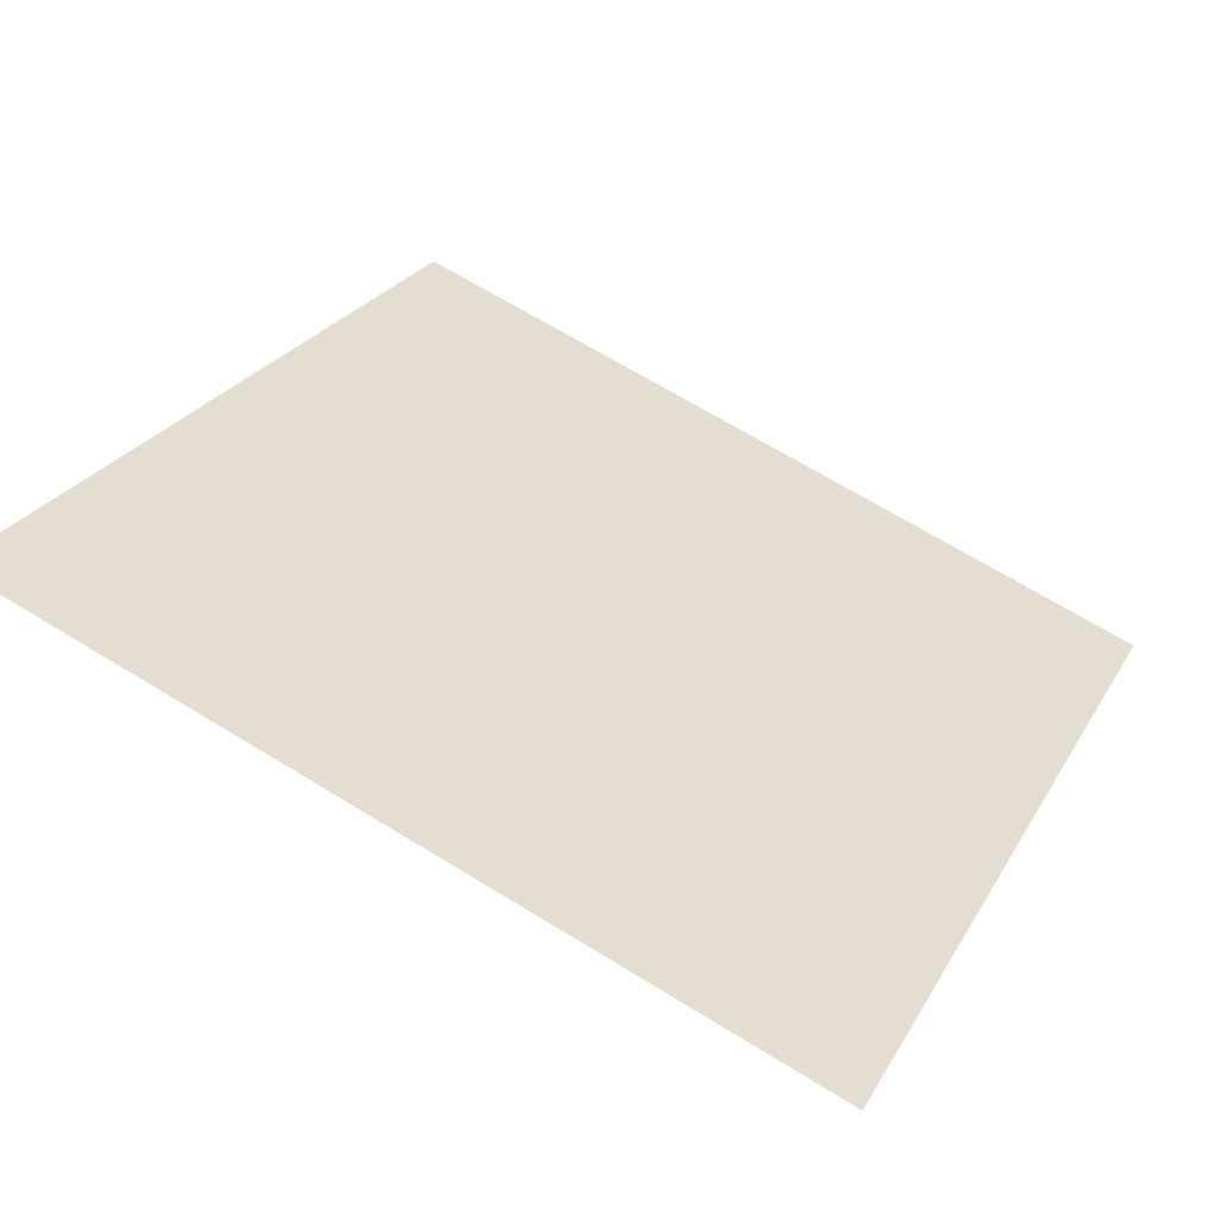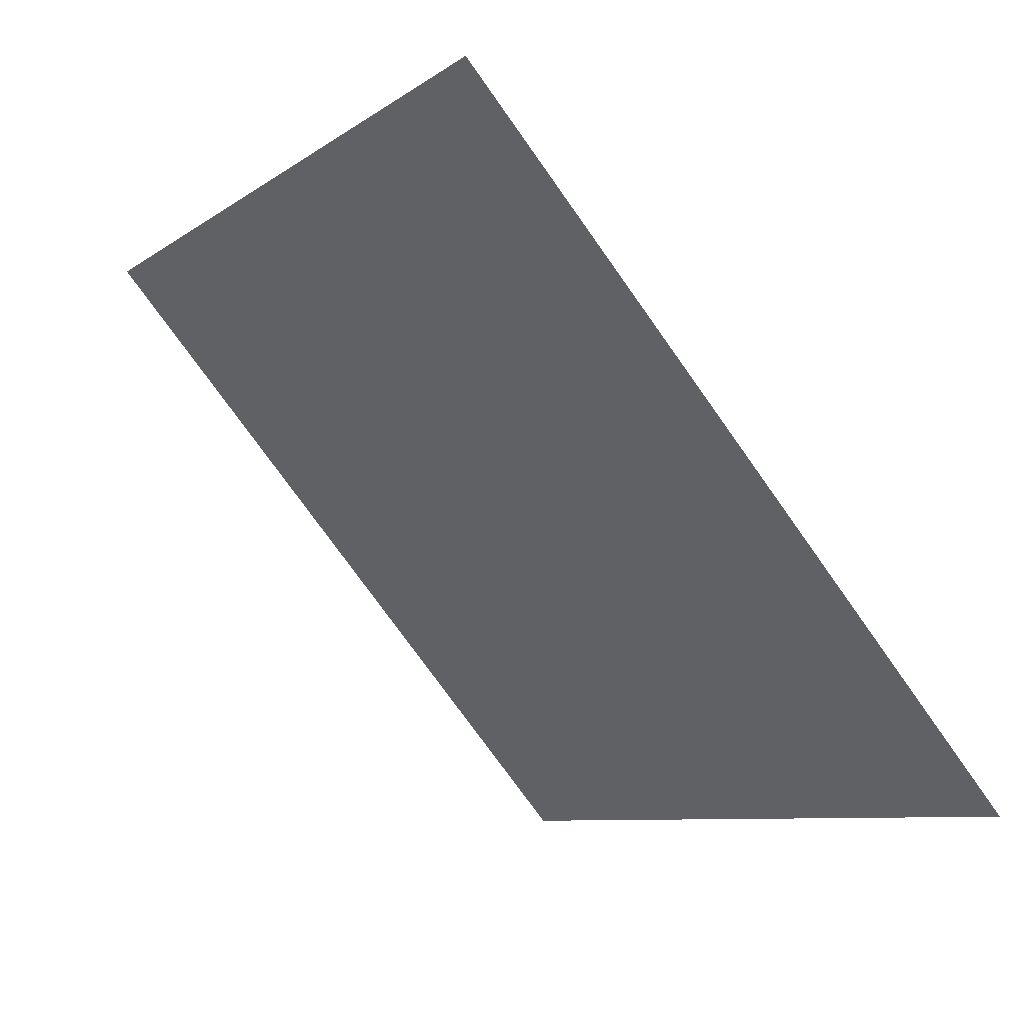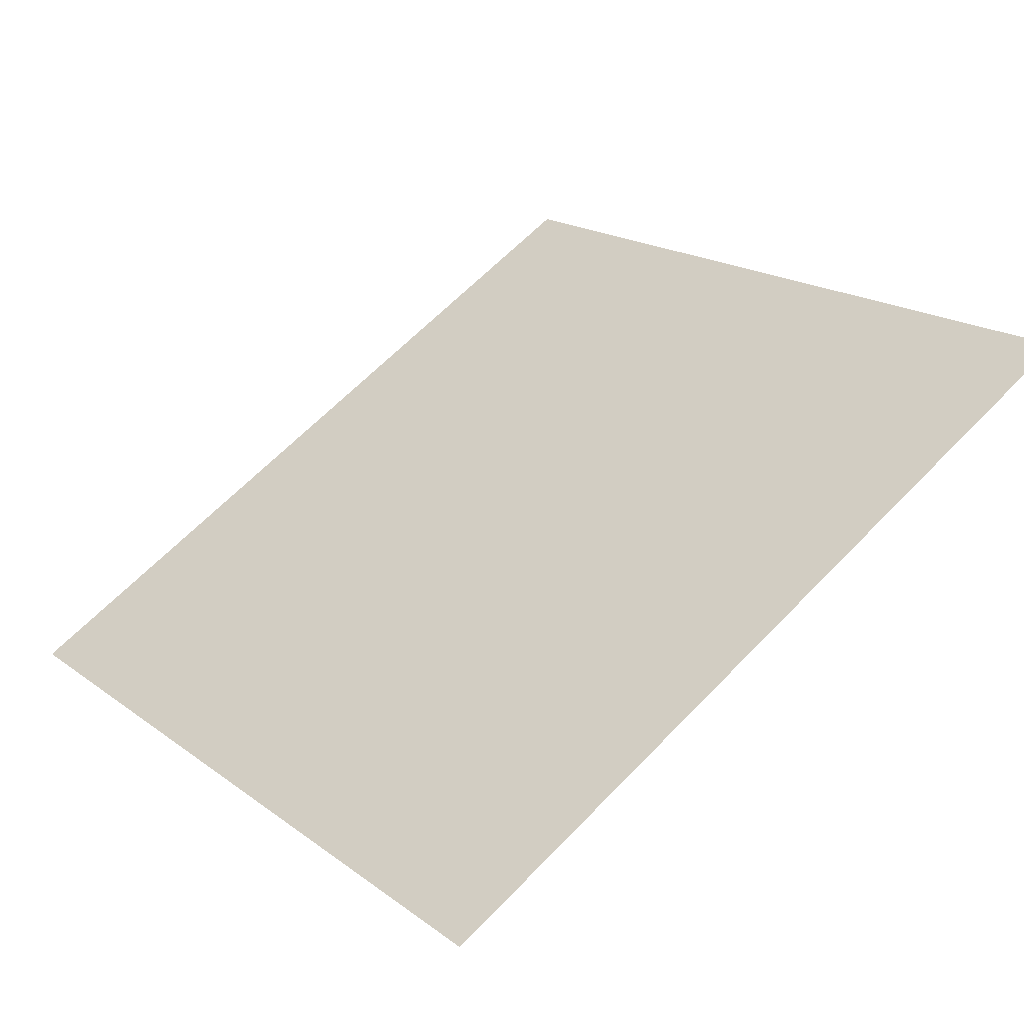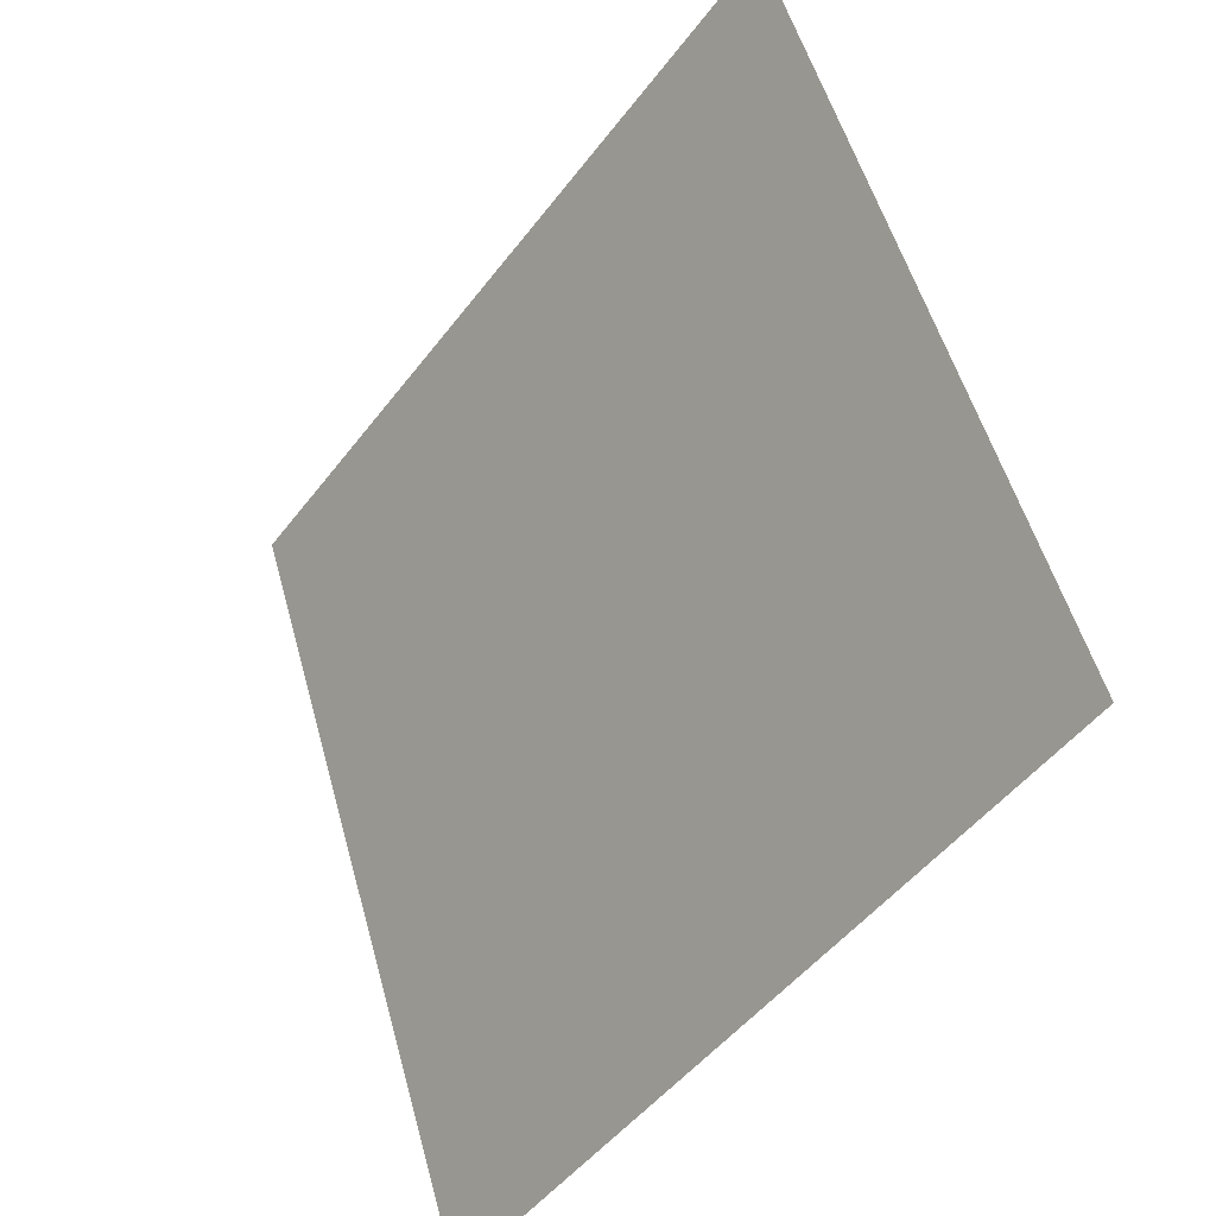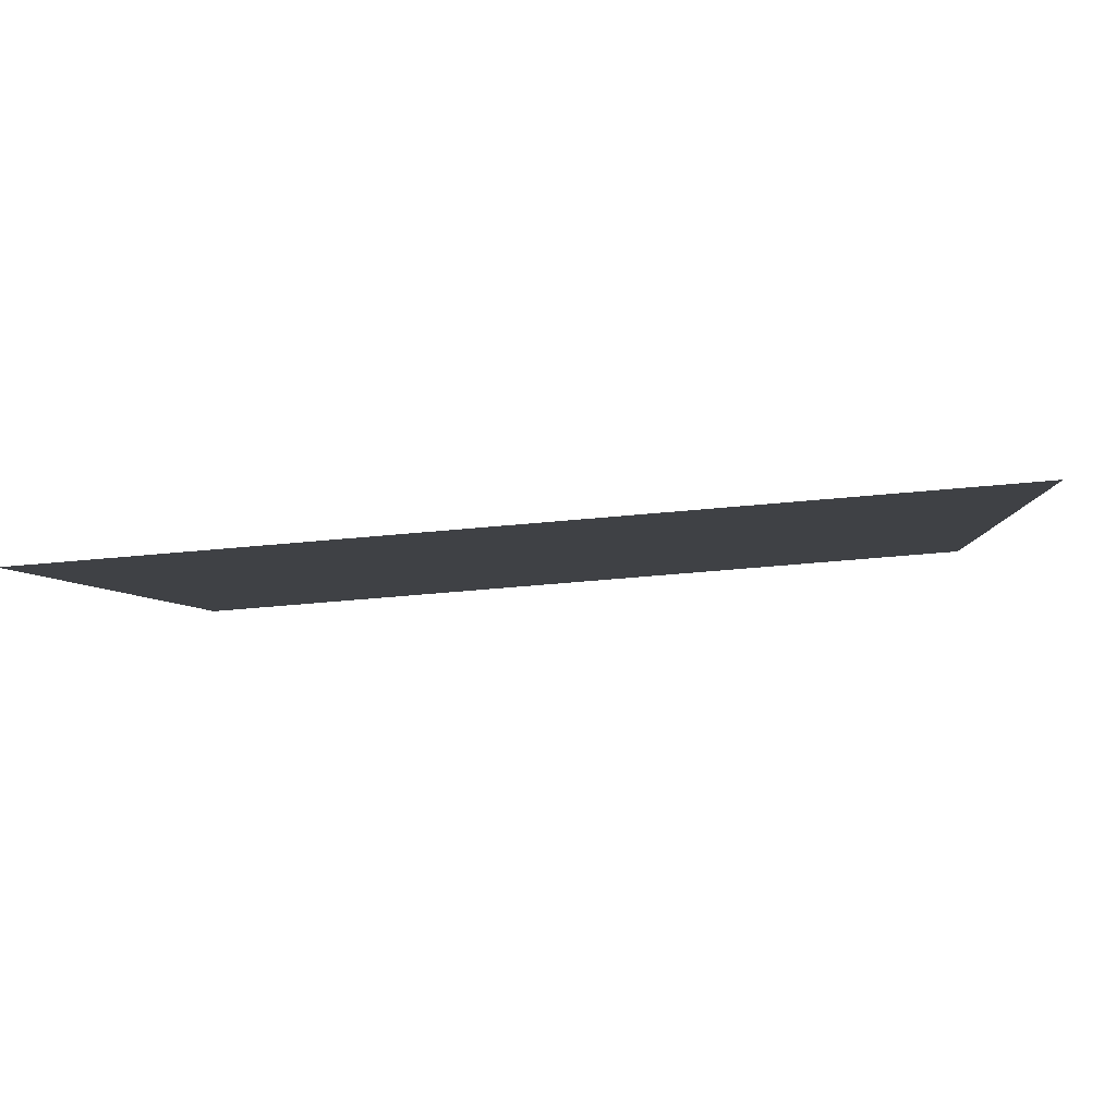
<metadata>
{"format":"obj","ext":"obj","renderer":"f3d","projection":"perspective","resolution":1024,"background":"white","views":[{"elev":66.9,"azim":31.8,"up":"+Y"},{"elev":-74.5,"azim":-56.0,"up":"+Z"},{"elev":65.7,"azim":-45.6,"up":"+Y"},{"elev":52.3,"azim":73.4,"up":"+Z"},{"elev":-57.0,"azim":4.5,"up":"+Z"}]}
</metadata>
<code>
v 0.1544 0.8923 0.6529
v 0.1478 0.8925 0.653
v 0.1479 0.8964 0.6582
v 0.1545 0.8963 0.6582
f 4 3 2 1

</code>
